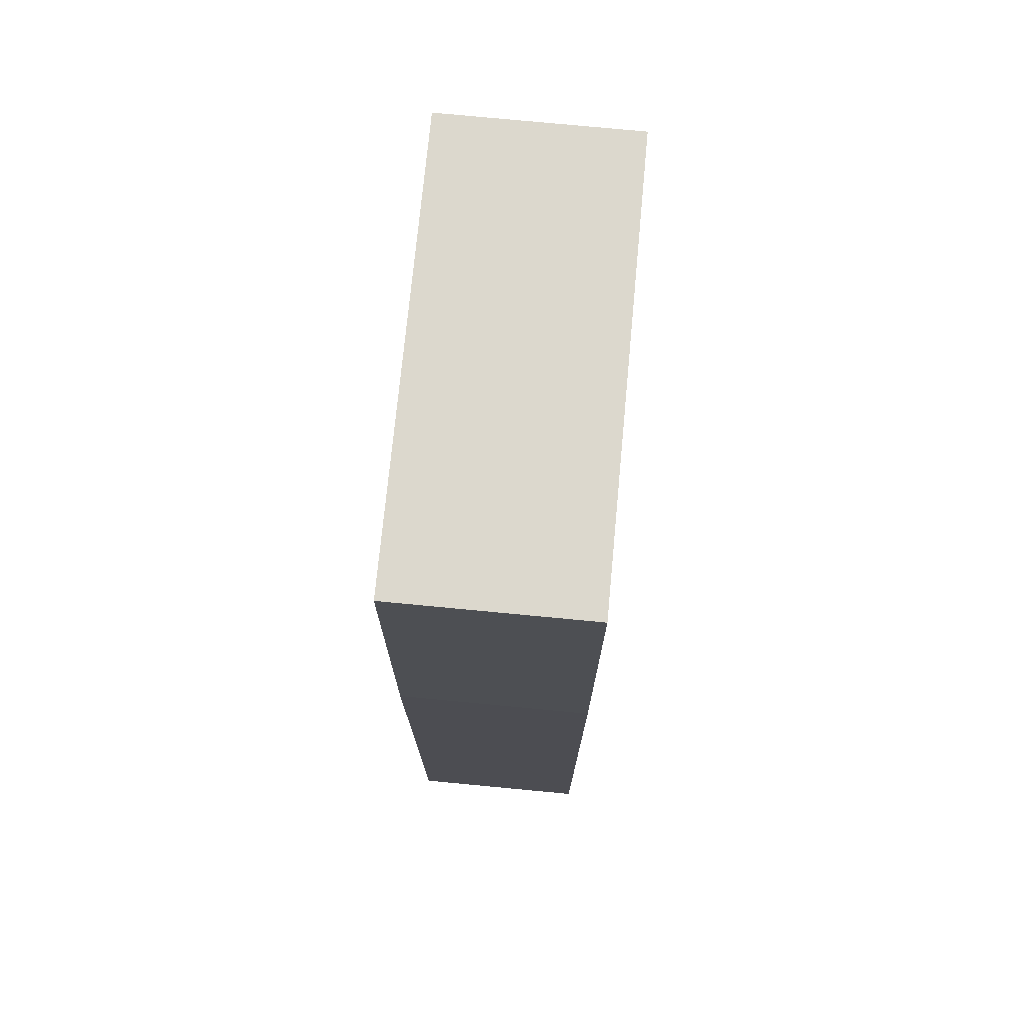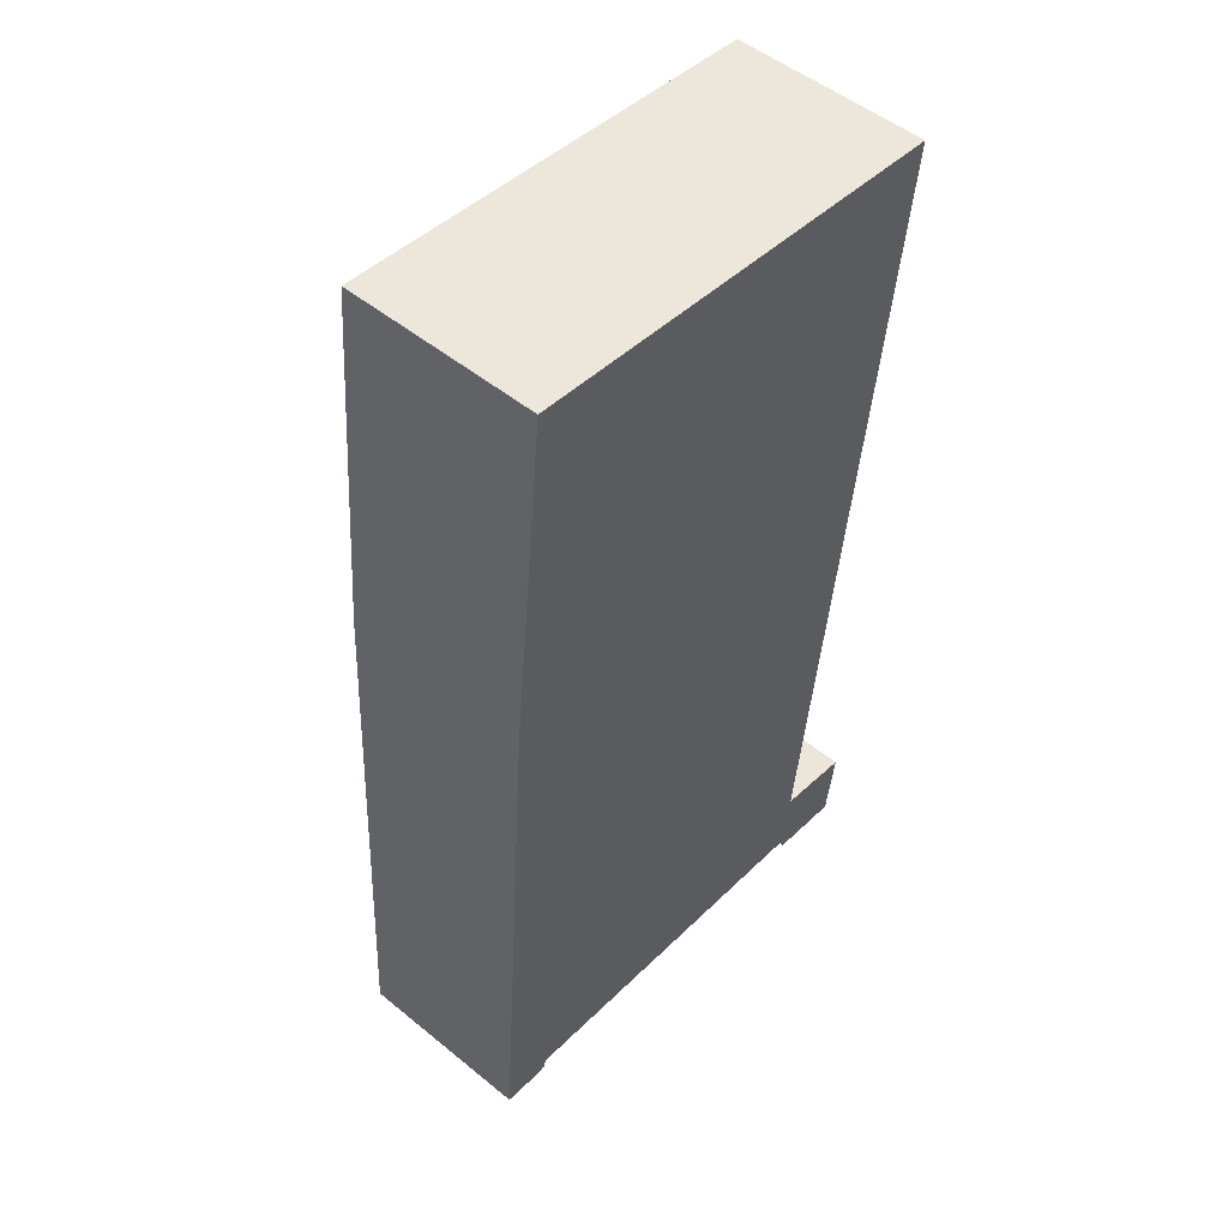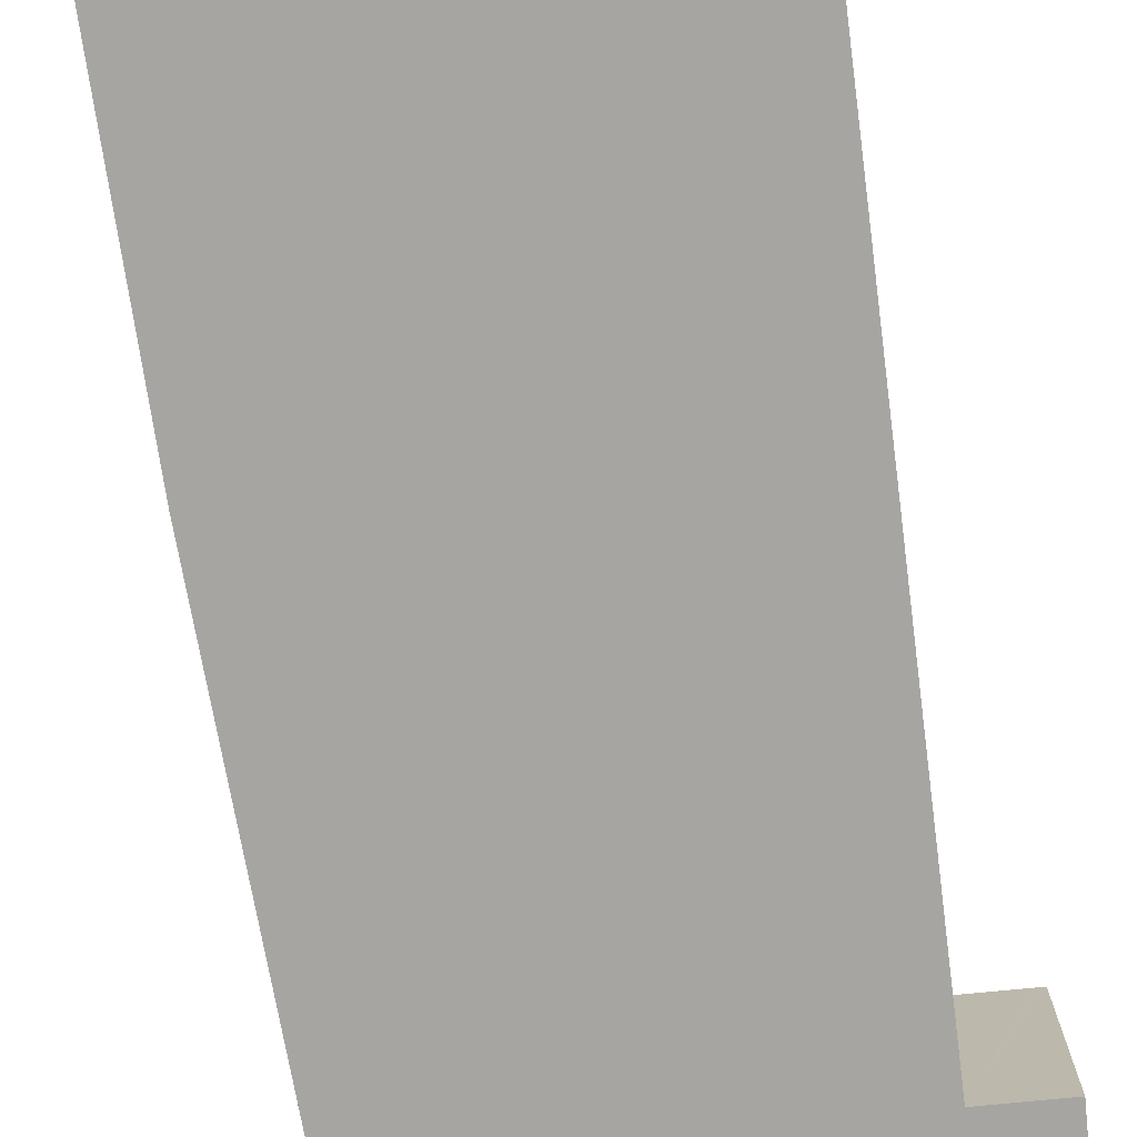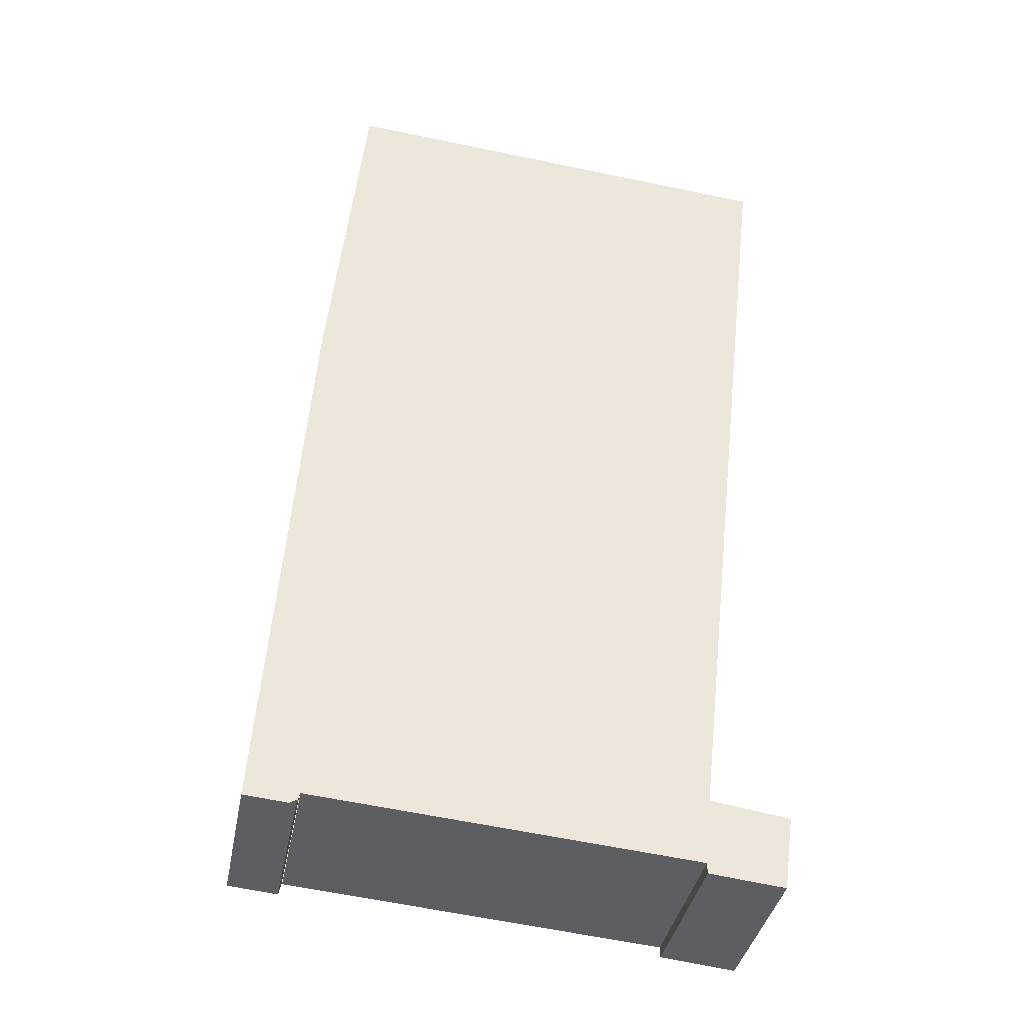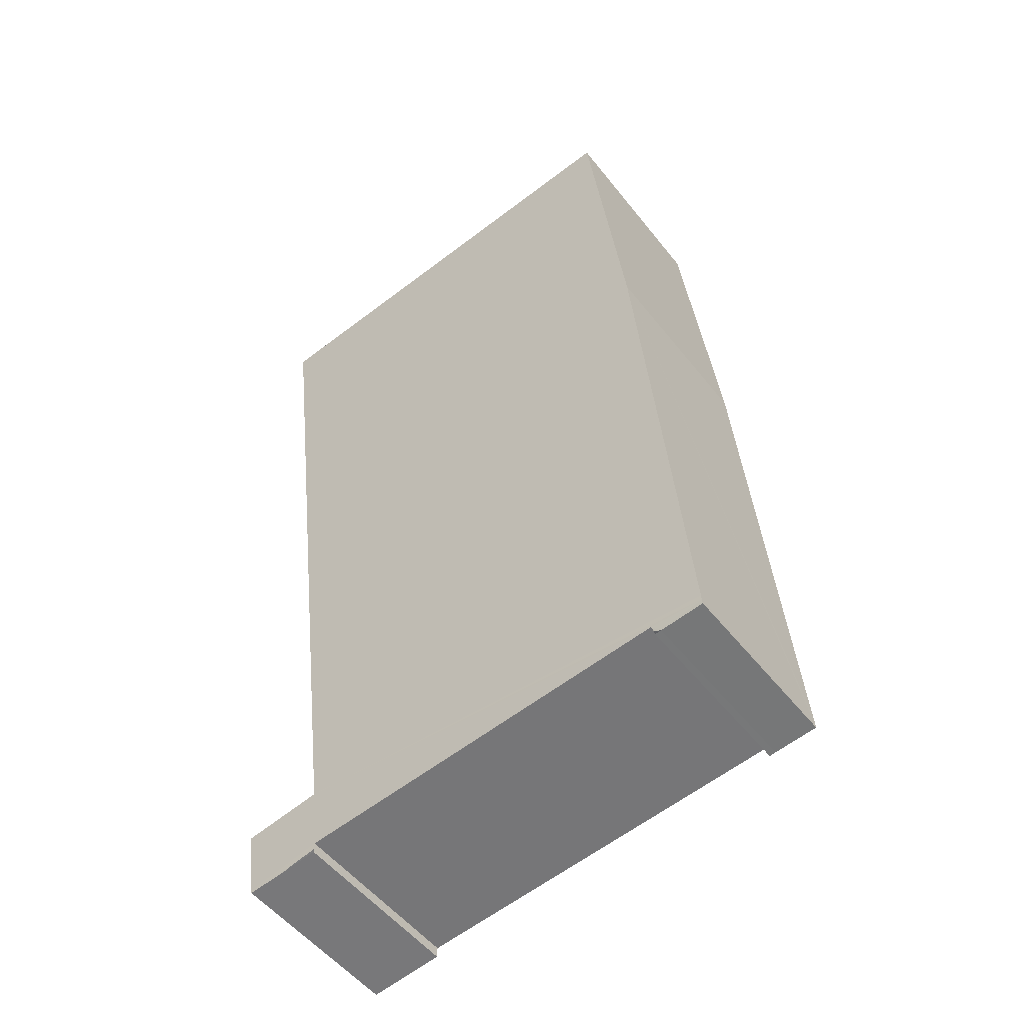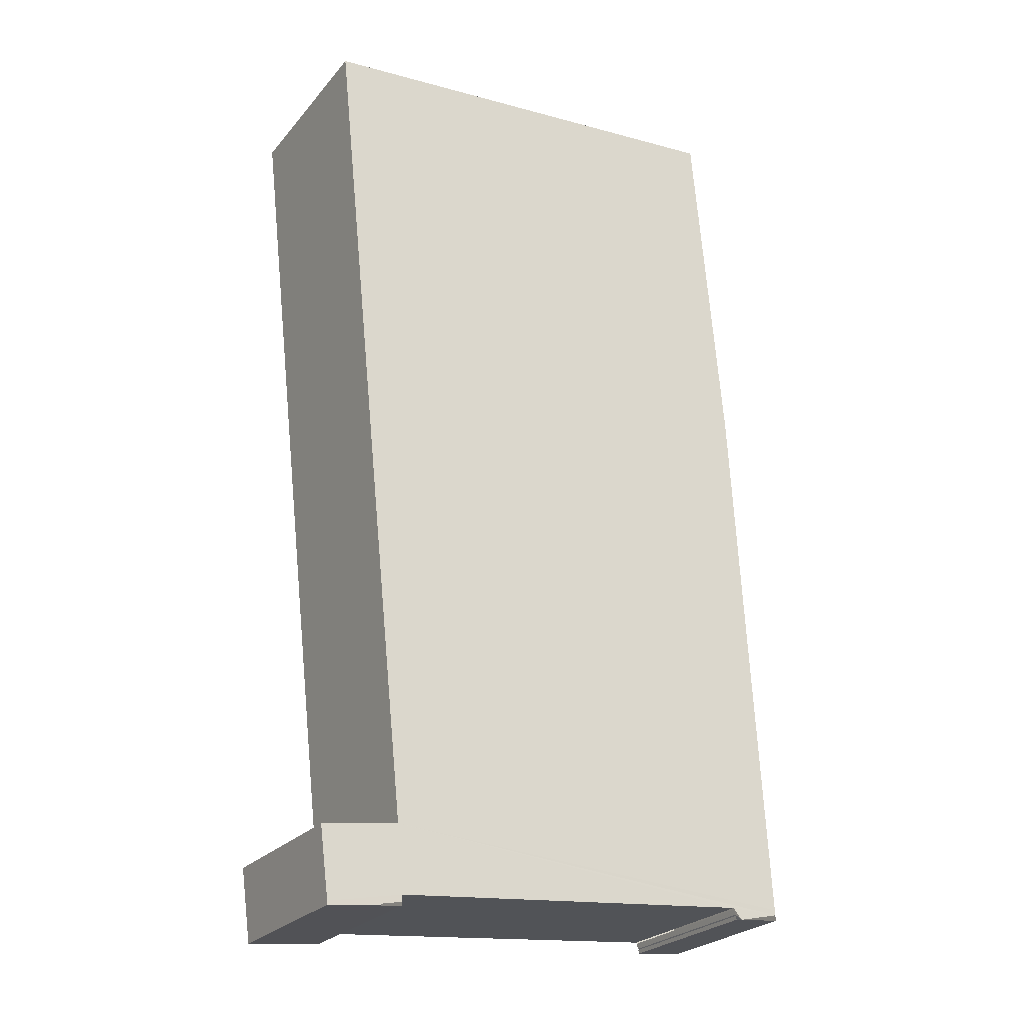
<metadata>
{"format":"obj","ext":"obj","renderer":"f3d","projection":"perspective","resolution":1024,"background":"white","views":[{"elev":77.7,"azim":-84.6,"up":"+Z"},{"elev":51.2,"azim":-48.5,"up":"+Z"},{"elev":-73.9,"azim":14.0,"up":"+Y"},{"elev":-37.9,"azim":-10.6,"up":"+Z"},{"elev":-53.4,"azim":-142.6,"up":"+Z"},{"elev":-25.1,"azim":149.9,"up":"+Z"}]}
</metadata>
<code>
v  6.572 2.418 10.79
v  0.739 2.385 9.405
v  0.93 2.418 11.3
v  0.488 2.341 6.904
v  6.415 2.394 9.405
v  0.009 2.222 0.133
v  5.402 2.236 0.487
v  0.005 2.22 0.07
v  0.655 2.222 0.084
v  5.32 2.222 -0.334
v  6.24 2.235 0.364
v  6.373 2.235 0.344
v  6.253 2.22 -0.52
v  5.321 2.22 -0.418
v  5.873 2.219 -0.524
v  6.247 2.219 -0.564
v  0.536 2.219 -0.051
v  6.247 3.454e-17 -0.564
v  5.322 2.22 -0.463
v  5.322 2.835e-17 -0.463
v  5.873 3.209e-17 -0.524
v  5.32 2.045e-17 -0.334
v  0.655 -5.144e-18 0.084
v  0.536 3.123e-18 -0.051
v  0 2.219 1.359e-16
v  0 0 0
v  5.321 2.22 -0.436
v  5.321 2.67e-17 -0.436
v  5.321 2.56e-17 -0.418
v  0.003 2.22 0.045
v  0.003 -2.755e-18 0.045
v  0.009 -8.144e-18 0.133
v  0.488 -4.227e-16 6.904
v  0.005 -4.286e-18 0.07
v  0.739 -5.759e-16 9.405
v  0.93 -6.92e-16 11.3
v  0.631 -1.225e-19 0.002
v  0.631 2.22 0.002
v  0.647 -4.225e-18 0.069
v  0.647 2.221 0.069
v  6.572 -6.608e-16 10.79
v  6.415 -5.759e-16 9.405
v  5.402 -2.982e-17 0.487
v  6.373 -2.106e-17 0.344
v  6.253 3.184e-17 -0.52
v  6.24 -2.229e-17 0.364
v  0.627 7.348e-19 -0.012
v  0.627 2.22 -0.012
v  0.614 2.219 -0.059
v  0.614 3.613e-18 -0.059
g defaultobject
f 1 2 3
f 2 1 4
f 4 1 5
f 4 5 6
f 6 5 7
f 6 7 8
f 8 7 9
f 9 7 10
f 10 7 11
f 10 11 12
f 10 12 13
f 10 13 14
f 14 13 15
f 15 13 16
f 17 8 9
f 18 15 16
f 15 18 19
f 19 18 20
f 20 18 21
f 22 9 10
f 9 22 23
f 24 25 17
f 25 24 26
f 20 27 19
f 27 20 28
f 28 14 27
f 14 22 10
f 22 14 28
f 22 28 29
f 26 30 25
f 30 26 8
f 8 26 4
f 4 26 31
f 4 31 32
f 4 32 33
f 32 31 34
f 4 6 8
f 33 2 4
f 2 33 35
f 2 35 3
f 3 35 36
f 37 17 38
f 17 37 24
f 39 38 40
f 38 39 37
f 41 5 1
f 5 41 7
f 7 41 42
f 7 42 43
f 44 13 12
f 13 44 16
f 16 44 18
f 18 44 45
f 36 1 3
f 1 36 41
f 43 11 7
f 11 43 12
f 12 43 44
f 44 43 46
f 31 23 34
f 23 31 39
f 39 31 37
f 37 31 26
f 37 26 24
f 35 41 36
f 41 35 42
f 42 35 33
f 42 33 43
f 43 33 32
f 43 32 46
f 46 32 44
f 44 32 23
f 44 23 22
f 44 22 45
f 23 32 34
f 45 22 29
f 45 29 28
f 45 28 20
f 45 20 21
f 45 21 18
f 17 47 48
f 47 17 24
f 47 49 48
f 49 47 50
f 50 17 49
f 17 50 24

</code>
